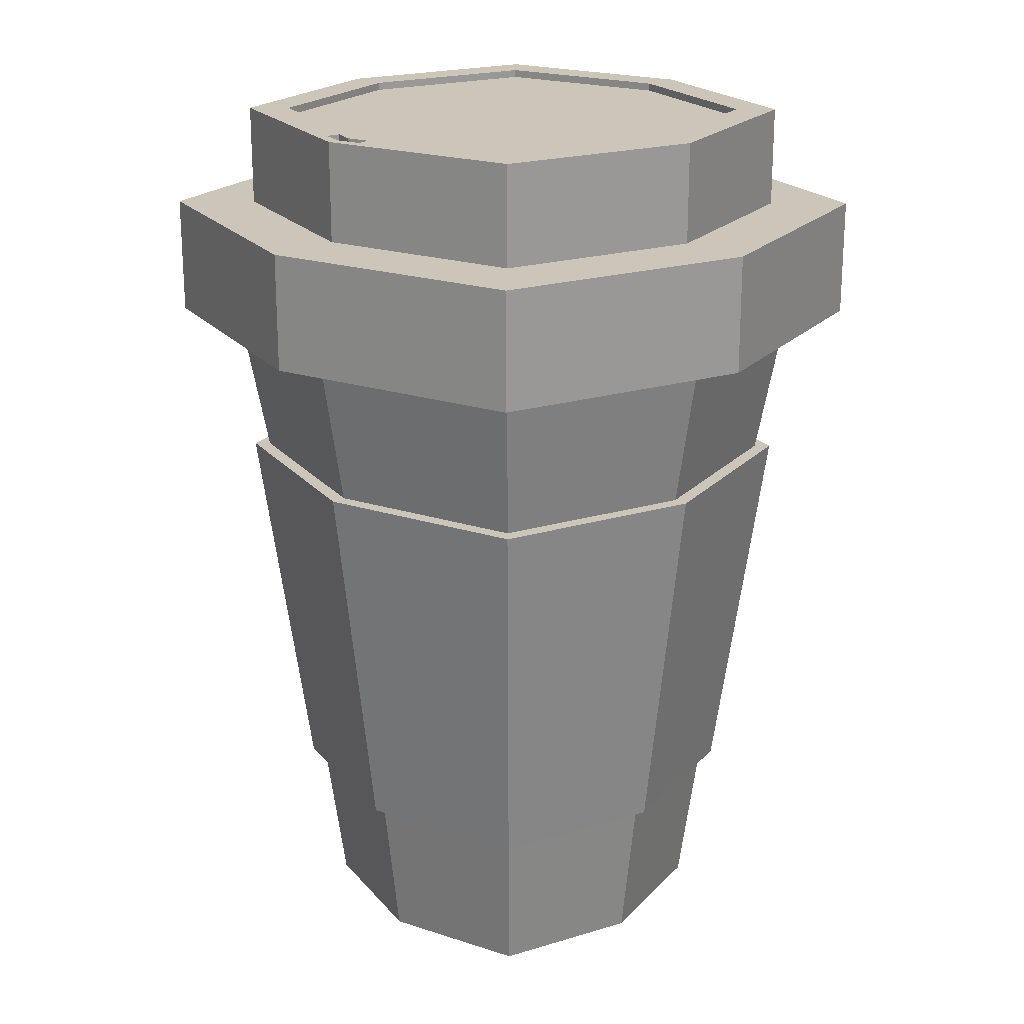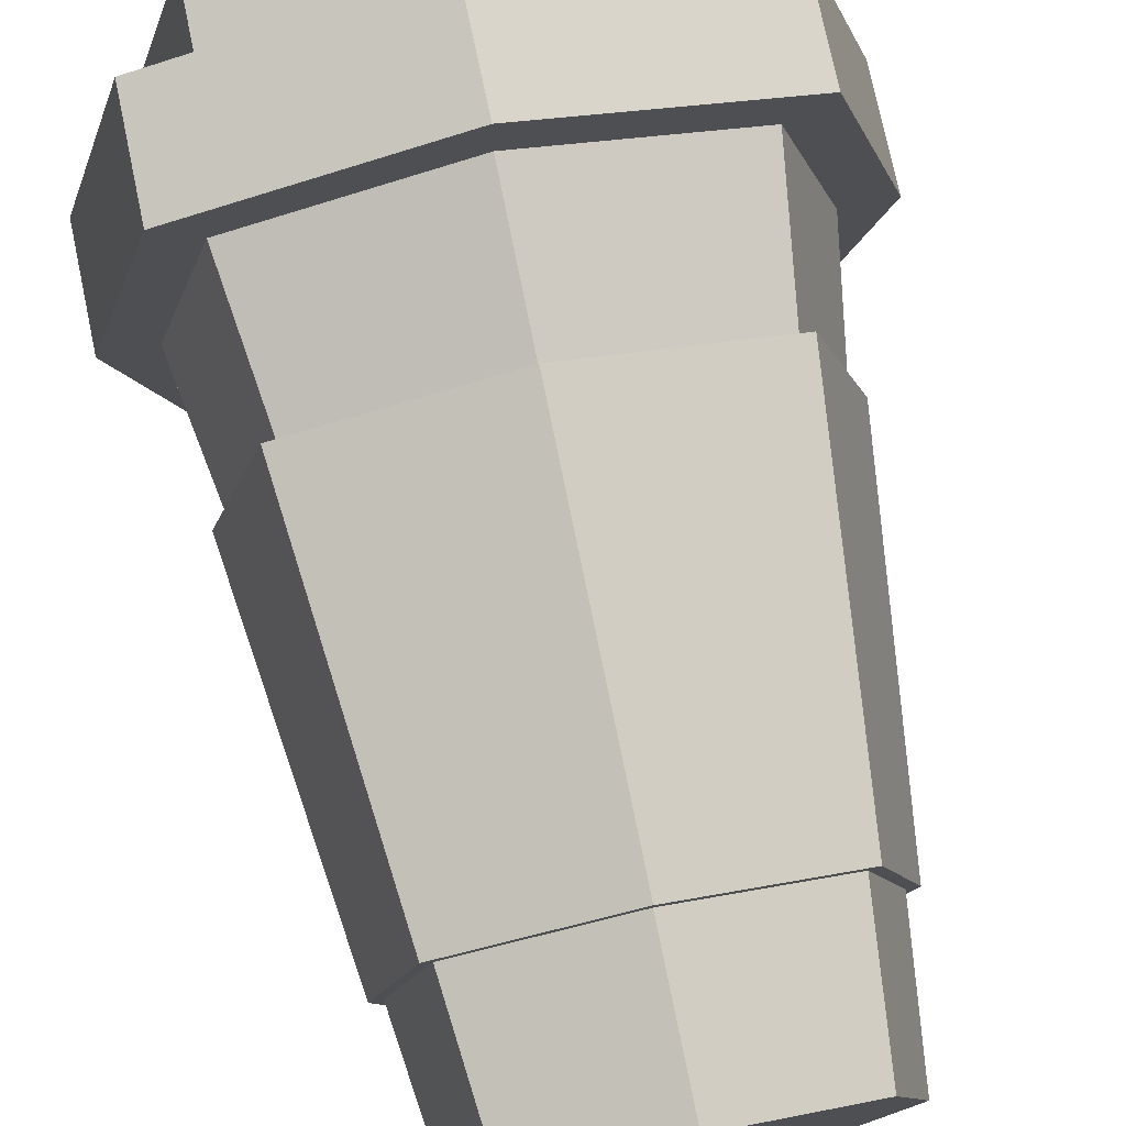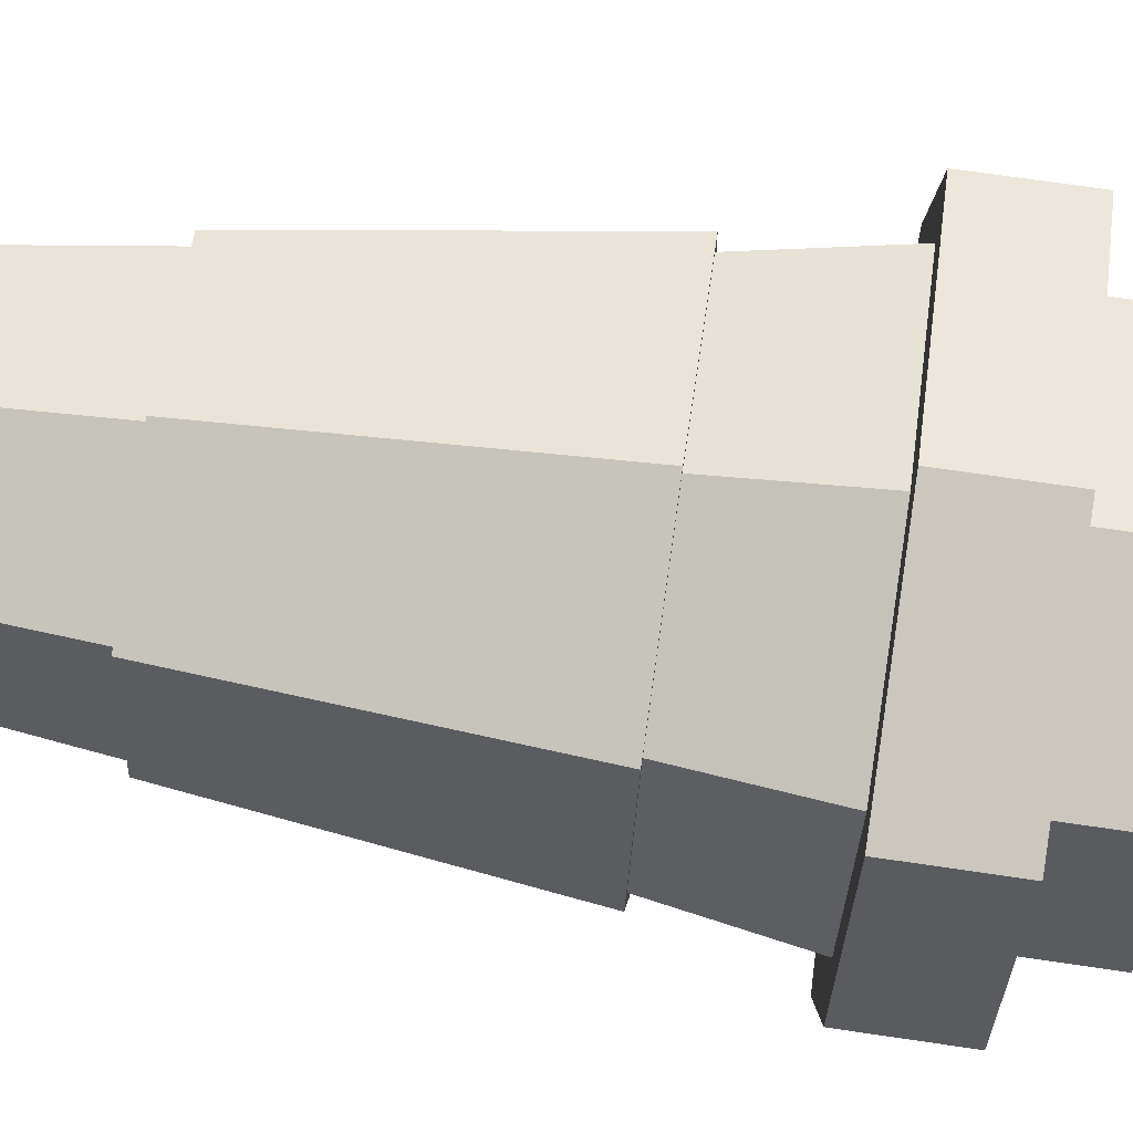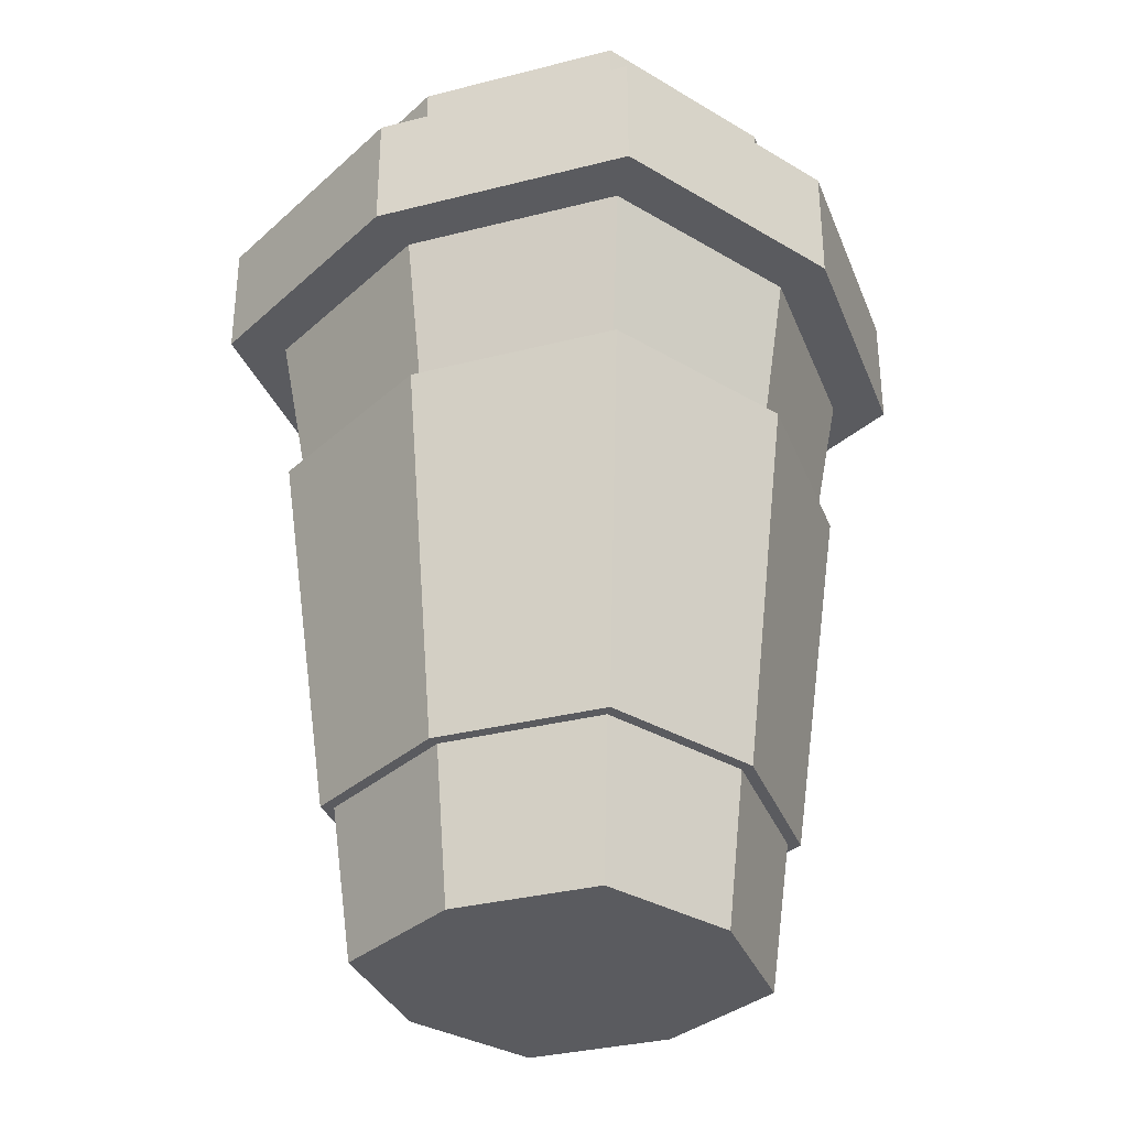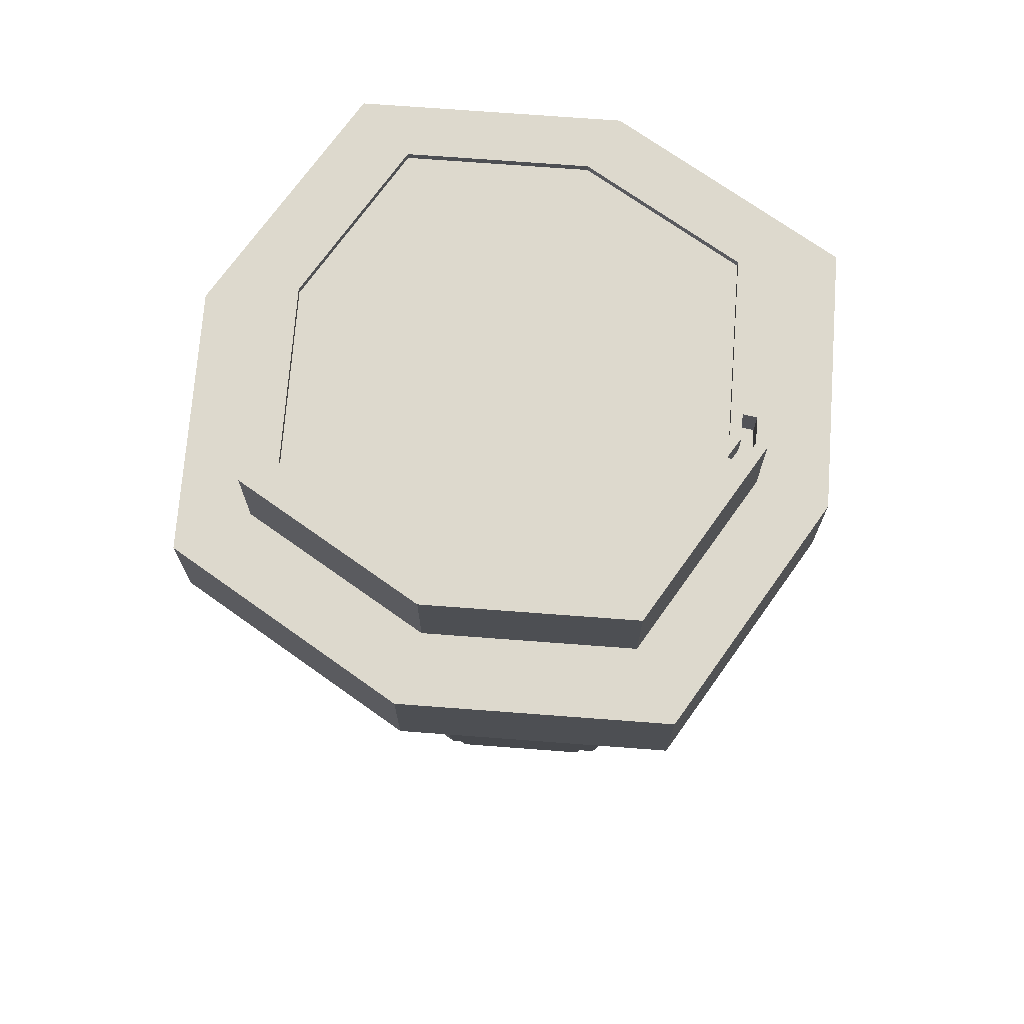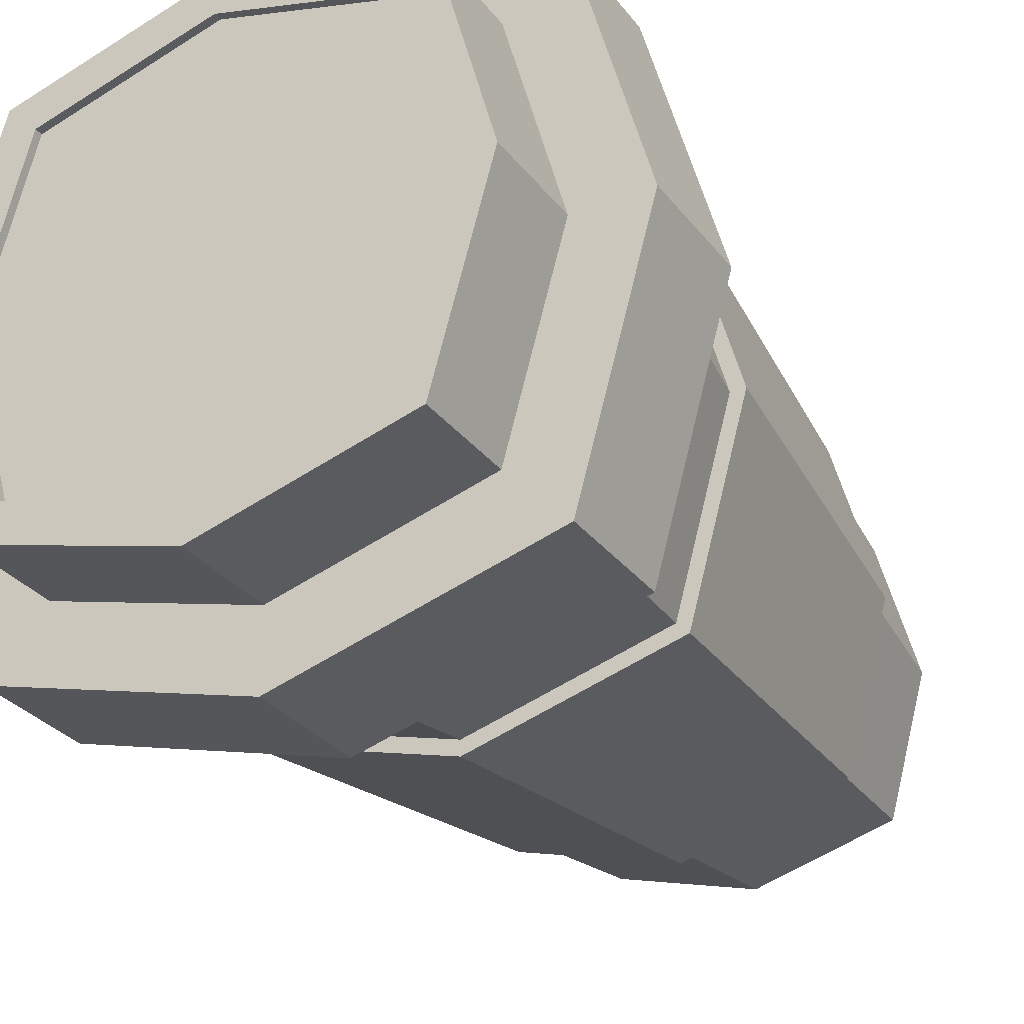
<metadata>
{"format":"obj","ext":"obj","renderer":"f3d","projection":"perspective","resolution":1024,"background":"white","views":[{"elev":21.0,"azim":135.9,"up":"+Y"},{"elev":76.1,"azim":-11.9,"up":"+Z"},{"elev":72.0,"azim":98.3,"up":"+Z"},{"elev":-33.1,"azim":-55.0,"up":"+Y"},{"elev":72.0,"azim":19.9,"up":"+Y"},{"elev":-29.5,"azim":-150.1,"up":"+Z"}]}
</metadata>
<code>
o Cube_Cube.022
v -0.175 -0.658 0.1488
v -0.2498 0.07289 0.2236
v -0.175 -0.658 -0.1487
v -0.2498 0.07289 -0.2236
v 0.1225 -0.658 0.1488
v 0.1974 0.07289 0.2236
v 0.1225 -0.658 -0.1487
v 0.1974 0.07289 -0.2236
v -0.2926 0.07289 0.2664
v -0.2926 0.07289 -0.2663
v 0.2401 0.07289 -0.2663
v 0.2401 0.07289 0.2664
v -0.2926 0.1978 0.2664
v -0.2926 0.1978 -0.2663
v 0.2401 0.1978 -0.2663
v 0.2401 0.1978 0.2664
v -0.2328 0.1978 0.2066
v -0.2328 0.1978 -0.2066
v 0.1804 0.1978 -0.2066
v 0.1804 0.1978 0.2066
v -0.2328 0.3039 0.2066
v -0.2328 0.3039 -0.2066
v 0.219 0.3039 -0.02581
v 0.2195 0.3039 0.02552
v -0.2165 -0.658 2.1e-05
v -0.3122 0.07289 2.1e-05
v 0.164 -0.658 2.1e-05
v 0.2598 0.07289 2.1e-05
v -0.3669 0.07289 2.1e-05
v 0.3145 0.07289 2.1e-05
v -0.3669 0.1978 2.1e-05
v 0.3145 0.1978 2.1e-05
v -0.2905 0.1978 2.1e-05
v 0.238 0.1978 2.1e-05
v -0.2905 0.3039 2.1e-05
v 0.226 0.3039 2.1e-05
v -0.02622 -0.658 -0.1902
v -0.02622 0.07289 -0.286
v -0.02622 -0.658 0.1903
v -0.02622 0.07289 0.286
v -0.02622 0.07289 -0.3407
v -0.02622 0.07289 0.3407
v -0.02622 0.1978 -0.3407
v -0.02622 0.1978 0.3407
v -0.02622 0.1978 -0.2642
v -0.02622 0.1978 0.2643
v -0.02622 0.3039 -0.2642
v -0.02622 0.3039 0.2643
v -0.02622 -0.658 2.1e-05
v -0.1907 -0.4933 0.1645
v -0.228 -0.09176 0.2018
v -0.1907 -0.4933 -0.1644
v -0.228 -0.09176 -0.2017
v 0.1382 -0.4933 -0.1644
v 0.1755 -0.09176 -0.2017
v 0.1382 -0.4933 0.1645
v 0.1755 -0.09176 0.2018
v 0.2318 -0.09176 2.1e-05
v 0.1841 -0.4933 2.1e-05
v -0.2843 -0.09176 2.1e-05
v -0.2366 -0.4933 2.1e-05
v -0.02622 -0.09176 0.2581
v -0.02622 -0.4933 0.2104
v -0.02622 -0.09176 -0.258
v -0.02622 -0.4933 -0.2103
v -0.2005 -0.4933 -0.1742
v -0.24 -0.09176 -0.2137
v -0.02622 -0.09176 -0.2734
v -0.02622 -0.4933 -0.2229
v 0.148 -0.4933 0.1743
v 0.1875 -0.09176 0.2138
v -0.02622 -0.09176 0.2735
v -0.02622 -0.4933 0.2229
v -0.2005 -0.4933 0.1743
v -0.24 -0.09176 0.2138
v -0.2997 -0.09176 2.1e-05
v -0.2491 -0.4933 2.1e-05
v 0.148 -0.4933 -0.1742
v 0.1875 -0.09176 -0.2137
v 0.2472 -0.09176 2.1e-05
v 0.1967 -0.4933 2.1e-05
v -0.2518 0.3039 2.1e-05
v -0.2026 0.3039 -0.1763
v -0.02622 0.3039 -0.2256
v 0.2045 0.3039 -0.02395
v 0.2114 0.3039 2.1e-05
v 0.2044 0.3039 0.02315
v -0.02622 0.3039 0.2256
v -0.2026 0.3039 0.1764
v -0.2518 0.2956 2.1e-05
v -0.2026 0.2956 -0.1763
v -0.02622 0.2956 -0.2256
v 0.1501 0.2956 -0.1763
v 0.1994 0.2956 2.1e-05
v 0.1501 0.2956 0.1764
v -0.02622 0.2956 0.2256
v -0.2026 0.2956 0.1764
v -0.02622 0.2956 2.1e-05
v 0.238 0.3039 2.1e-05
v 0.1804 0.3039 0.2066
v 0.1804 0.3039 -0.2066
v 0.1994 0.3039 2.1e-05
v 0.1501 0.3039 0.1764
v 0.1501 0.3039 -0.1763
v 0.2114 0.2678 2.1e-05
v 0.226 0.2678 2.1e-05
v 0.2195 0.2678 0.02552
v 0.219 0.2678 -0.02581
v 0.2044 0.2678 0.02315
v 0.2045 0.2678 -0.02395
f 37 65 54 7
f 27 59 56 5
f 25 61 52 3
f 49 27 5 39
f 26 2 9 29
f 42 12 16 44
f 40 6 12 42
f 38 4 10 41
f 28 8 11 30
f 32 15 19 34
f 41 10 14 43
f 30 11 15 32
f 29 9 13 31
f 33 17 21 35
f 31 13 17 33
f 44 16 20 46
f 43 14 18 45
f 21 48 88 89
f 46 20 100 48
f 45 18 22 47
f 34 19 101 99
f 20 34 99 100
f 35 21 89 82
f 14 31 33 18
f 18 33 35 22
f 10 29 31 14
f 12 30 32 16
f 16 32 34 20
f 6 28 30 12
f 4 26 29 10
f 37 7 27 49
f 7 54 59 27
f 39 63 50 1
f 3 37 49 25
f 47 22 83 84
f 19 45 47 101
f 17 46 48 21
f 22 35 82 83
f 15 43 45 19
f 13 44 46 17
f 11 41 43 15
f 8 38 41 11
f 2 40 42 9
f 9 42 44 13
f 25 49 39 1
f 5 56 63 39
f 3 52 65 37
f 60 26 4 53
f 58 28 6 57
f 62 40 2 51
f 64 38 8 55
f 1 50 61 25
f 57 6 40 62
f 55 8 28 58
f 53 4 38 64
f 55 58 80 79
f 64 55 79 68
f 57 62 72 71
f 56 59 81 70
f 61 50 74 77
f 58 57 71 80
f 65 52 66 69
f 50 63 73 74
f 51 2 26 60
f 67 68 69 66
f 71 72 73 70
f 75 76 77 74
f 79 80 81 78
f 72 75 74 73
f 80 71 70 81
f 68 79 78 69
f 76 67 66 77
f 54 65 69 78
f 63 56 70 73
f 60 53 67 76
f 59 54 78 81
f 52 61 77 66
f 53 64 68 67
f 62 51 75 72
f 51 60 76 75
f 84 83 91 92
f 83 82 90 91
f 103 102 94 95
f 82 89 97 90
f 101 47 84 104
f 48 100 103 88
f 85 86 105 110
f 87 24 107 109
f 98 90 97 96
f 92 91 90 98
f 93 92 98 94
f 94 98 96 95
f 102 104 93 94
f 89 88 96 97
f 104 84 92 93
f 88 103 95 96
f 36 24 100 99
f 23 36 99 101
f 87 86 102 103
f 86 85 104 102
f 85 23 101 104
f 24 87 103 100
f 106 108 110 105
f 107 106 105 109
f 36 23 108 106
f 23 85 110 108
f 86 87 109 105
f 24 36 106 107

</code>
